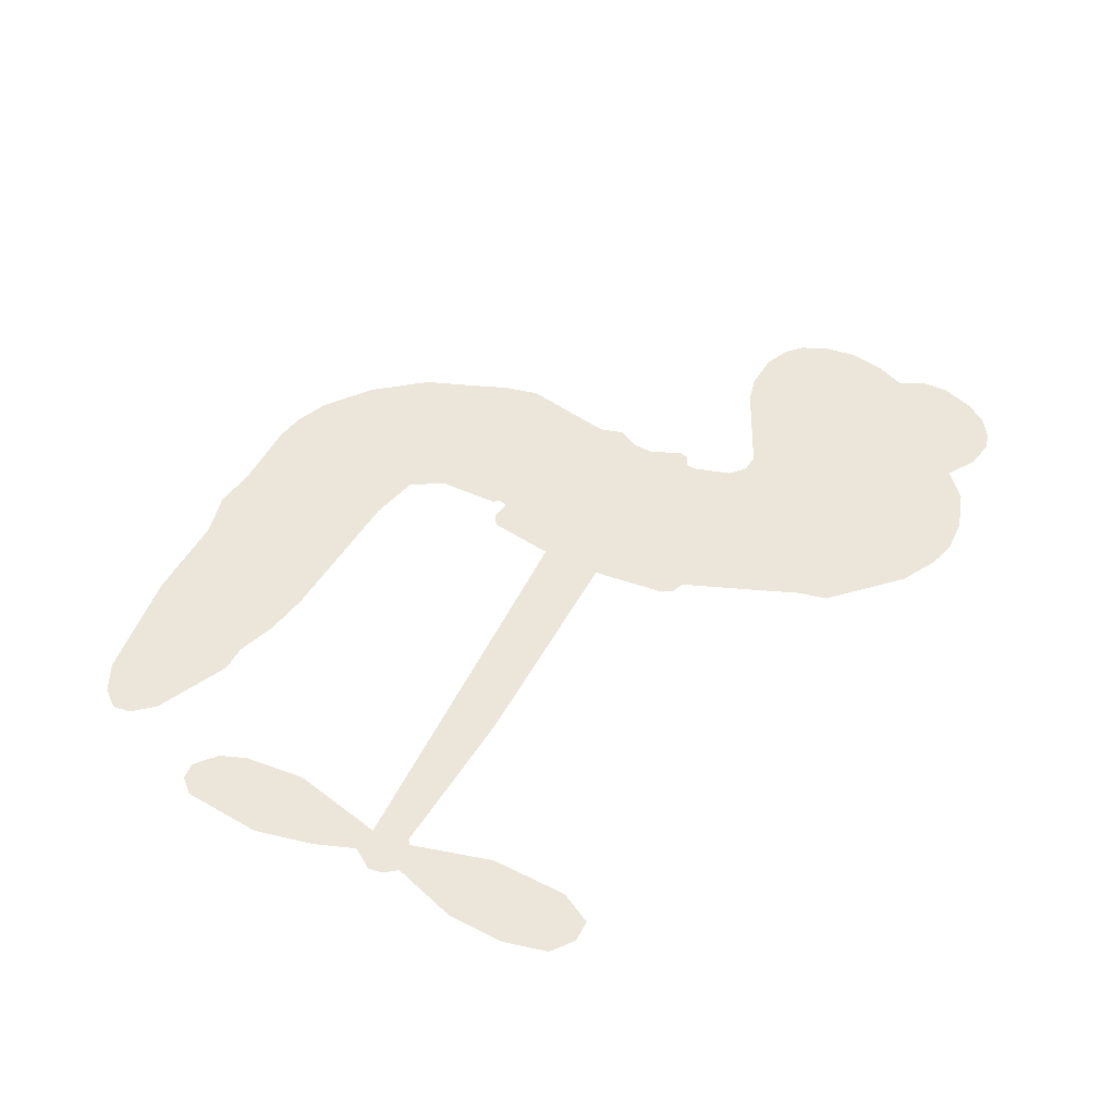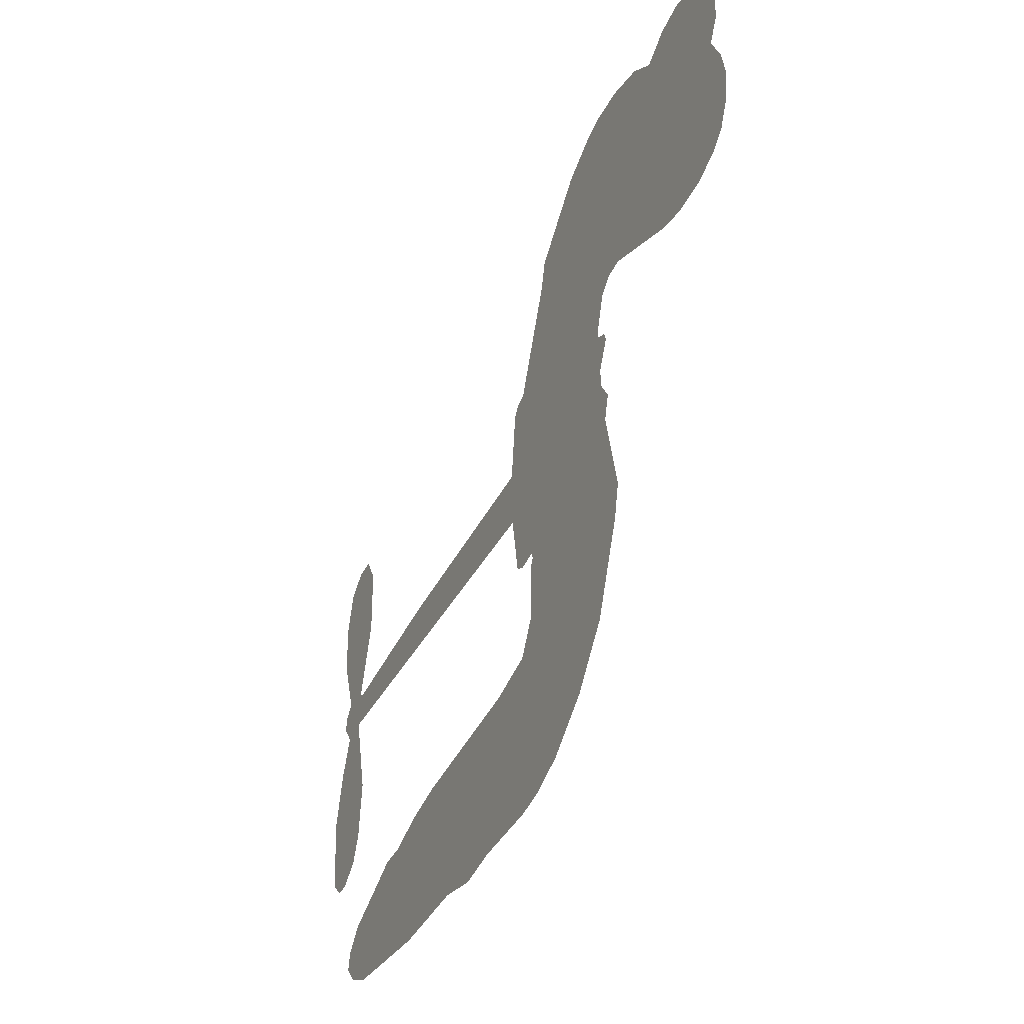
<metadata>
{"format":"obj","ext":"obj","renderer":"f3d","projection":"perspective","resolution":1024,"background":"white","views":[{"elev":47.1,"azim":117.7,"up":"+Z"},{"elev":-41.6,"azim":-114.9,"up":"+Y"}]}
</metadata>
<code>
v -463.1 37.02 0
v -462.2 42.14 0
v -460.1 46.86 0
v -462 50.61 0
v -462.1 54.36 0
v -460.2 59.47 0
v -457.7 62.71 0
v -454.8 64.66 0
v -451.9 65.37 0
v -447.7 64.71 0
v -443.3 62.08 0
v -439 65.71 0
v -432.7 67.75 0
v -427.4 68.06 0
v -423.2 66.94 0
v -417.7 64.12 0
v -408.1 54.81 0
v -407.2 50.48 0
v -400.4 33.74 0
v -398.6 33.08 0
v -397.5 31.59 0
v -396.3 20.57 0
v -362 21.27 0
v -338.5 20.35 0
v -337.8 20.91 0
v -341 32.71 0
v -340.6 44.1 0
v -338 48.82 0
v -334.7 48.91 0
v -331.4 46.45 0
v -329.9 40.08 0
v -330.2 31.61 0
v -333.5 21.81 0
v -332 19.92 0
v -331.6 17.86 0
v -333.8 14.59 0
v -331.6 8.783 0
v -329.7 0.1398 0
v -330.7 -11.61 0
v -332.8 -14.01 0
v -335.3 -14.27 0
v -338.5 -11.68 0
v -340 -7.811 0
v -340.8 1.217 0
v -337.5 15.08 0
v -396.6 11.45 0
v -398.2 1.569 0
v -399.8 0.4572 0
v -402.8 0.851 0
v -403.2 -0.31 0
v -402.5 -1.446 0
v -402.5 -10.32 0
v -399.7 -15.3 0
v -392 -16.8 0
v -369.5 -17.42 0
v -362.7 -18.39 0
v -356.9 -20.21 0
v -353 -20.12 0
v -341.9 -24.99 0
v -339.2 -28.06 0
v -338.8 -30.77 0
v -341 -33.55 0
v -345.4 -35.76 0
v -362.4 -38.53 0
v -375.8 -38.83 0
v -382.4 -40.68 0
v -388.6 -40.01 0
v -399.7 -40.48 0
v -404.2 -39.88 0
v -409.3 -37.94 0
v -416.4 -32.75 0
v -422.5 -25.26 0
v -427.6 -12.51 0
v -428.7 -7.28 0
v -425.9 6.471 0
v -426.9 10.15 0
v -425.1 13.34 0
v -425 16.46 0
v -427 20.82 0
v -426.4 22.3 0
v -424.9 23.03 0
v -424.7 24.37 0
v -426.4 29.99 0
v -428.7 31.95 0
v -431.5 32.06 0
v -444.6 25.58 0
v -448.8 24.48 0
v -454.4 24.6 0
v -458.5 26.23 0
v -460.7 28.36 0
v -462.5 32.42 0
v -367.1 13.26 0
v -337.1 19.25 0
v -422.4 23.39 0
v -405 1.026 0
v -402.5 -5.879 0
v -424.8 20.88 0
v -400.5 30.53 0
v -397.4 6.506 0
v -352.3 14.17 0
v -335.5 20.82 0
v -344.9 14.63 0
v -341.2 14.85 0
v -426 18.63 0
v -403.7 3.524 0
v -339.4 26.81 0
v -334.5 18.12 0
v -336.5 24.43 0
v -342.6 -29.98 0
v -334.5 -10.45 0
v -421.8 27.96 0
v -404.8 -2.135 0
v -423.1 18.61 0
v -455.8 31.34 0
v -452.1 59.91 0
v -429.9 37.01 0
v -396.9 26.07 0
v -400.7 3.34 0
v -350.3 20.81 0
v -344.4 20.58 0
v -408.7 4.651 0
v -406.1 32.4 0
v -420.6 14.64 0
v -424 34.99 0
v -401.9 7.822 0
v -339.6 17.49 0
v -410.5 -0.8809 0
v -342.9 17.64 0
v -346.4 17.74 0
v -421.9 9.497 0
v -354.8 -27.18 0
v -339.1 8.149 0
v -336.3 44.75 0
v -331.8 26.71 0
v -330.2 -5.736 0
v -455.4 52.65 0
v -348.6 14.4 0
v -354.9 -23.4 0
v -336.1 11.1 0
v -361.5 -25.43 0
v -347.4 -22.56 0
v -350.9 -25.2 0
v -427.3 59.99 0
v -400.9 -32.19 0
v -458.6 35.25 0
v -448.4 31.88 0
v -456.1 58.91 0
v -414 24.64 0
v -409.4 -8.043 0
v -340.8 38.41 0
v -335.6 28.48 0
v -458.2 50.16 0
v -453.3 45.24 0
v -454.6 48.87 0
v -447.5 49.34 0
v -451.2 51.56 0
v -353.9 -37.16 0
v -346.6 -27.27 0
v -426.2 64.04 0
v -415.3 50.96 0
v -401.5 -36.5 0
v -447.5 28.13 0
v -438 28.82 0
v -451.9 28.97 0
v -418.3 25.2 0
v -405.6 -8.07 0
v -407.5 -14.04 0
v -450.8 47.93 0
v -447.3 42.25 0
v -446.1 55.94 0
v -452.4 55.66 0
v -431.1 63.15 0
v -421.9 60.74 0
v -411.2 51.87 0
v -394.2 -40.23 0
v -406 -33.7 0
v -418.6 20.34 0
v -415.2 32.68 0
v -447.9 52.88 0
v -442.4 51.71 0
v -412.9 59.47 0
v -422.8 31.52 0
v -398 -34.78 0
v -394.5 -28.64 0
v -417.8 29.39 0
v -414.1 55.2 0
v -403.8 42.12 0
v -419.7 33.57 0
v -417.7 58.47 0
v -419.3 41.98 0
v -411.6 44.07 0
v -420.7 37.82 0
v -410.3 47.91 0
v -415.1 38.29 0
v -425.7 41.75 0
v -405.5 46.3 0
v -424.2 38.53 0
v -407.7 42.95 0
v -410.8 39.64 0
v -406.5 38.76 0
v -409.4 35.38 0
v -402.1 37.93 0
v -410.7 30.63 0
v -404.8 35.67 0
v -427.3 34.95 0
v -408.2 1.442 0
v -411.6 2.539 0
v -414 8.803 0
v -417.1 -1.249 0
v -332.8 42.73 0
v -336.6 40.2 0
v -337.1 35.44 0
v -452.5 36.69 0
v -452.3 32.82 0
v -405.2 22.41 0
v -457.4 42.85 0
v -436.9 36.55 0
v -403.5 -14.14 0
v -405.7 -21.12 0
v -402.6 -18.26 0
v -406.2 -17.48 0
v -413 -18.01 0
v -409.5 -19.81 0
v -399.8 -24.43 0
v -414.5 -25.15 0
v -402.2 -21.8 0
v -405 -26.8 0
v -397.5 -19.92 0
v -412.7 -21.78 0
v -425 -18.88 0
v -409.7 -25.49 0
v -447.4 60.24 0
v -449.3 57.32 0
v -435.1 64.28 0
v -438.5 60.85 0
v -434.1 59.89 0
v -437.5 55.01 0
v -420.5 65.53 0
v -423.1 63.79 0
v -406.1 -37.08 0
v -411.2 -33.08 0
v -442.8 45.93 0
v -415.3 61.79 0
v -423.5 52.59 0
v -417.7 11.21 0
v -418.1 6.388 0
v -411.9 16.3 0
v -416.2 15.38 0
v -413.4 12.68 0
v -408.8 10 0
v -420.8 -8.298 0
v -337.4 31.73 0
v -333.8 33.28 0
v -330 35.85 0
v -333.3 38.1 0
v -455.3 34.7 0
v -456.2 38.83 0
v -452.4 41.01 0
v -400.5 22.92 0
v -406.8 27.31 0
v -456.7 46.19 0
v -433.3 35.38 0
v -433.6 40.46 0
v -434.7 30.44 0
v -442.9 31.32 0
v -437.9 32.75 0
v -441.5 35.8 0
v -440 41.14 0
v -404.2 -30.43 0
v -400.9 -28.24 0
v -408.3 -29.56 0
v -412.6 -29.02 0
v -395.2 -23.99 0
v -380.7 -17.11 0
v -393.6 -20.39 0
v -390.8 -23.8 0
v -386.3 -16.95 0
v -390 -28.29 0
v -392 -32.12 0
v -382.8 -24.8 0
v -389.6 -20 0
v -395.6 -32.11 0
v -390.1 -35.99 0
v -386.9 -25.47 0
v -385.3 -21.21 0
v -385.1 -36.39 0
v -381.3 -21.08 0
v -383.9 -30.58 0
v -375.4 -25.63 0
v -387.9 -31.83 0
v -375.1 -17.26 0
v -379 -24.18 0
v -380.2 -28.32 0
v -375.8 -21.42 0
v -379.2 -34.09 0
v -370.3 -23.07 0
v -395.8 -16.05 0
v -441.9 57.74 0
v -444.2 48.92 0
v -446.2 46.14 0
v -440.8 48.7 0
v -438.9 51.72 0
v -438.8 45.09 0
v -432.4 50.94 0
v -437 48.44 0
v -434.3 44.9 0
v -430 43.27 0
v -428.7 40.17 0
v -426.1 47.46 0
v -431 47.17 0
v -421.5 56.42 0
v -425.6 56.17 0
v -419.2 52.76 0
v -430.7 56.26 0
v -428.1 52.33 0
v -421.2 48.24 0
v -414.6 5.037 0
v -417.5 2.582 0
v -427.3 -0.4026 0
v -422 3.838 0
v -426.6 3.031 0
v -423.8 0.6849 0
v -424.1 -4.398 0
v -410.9 7.325 0
v -405.8 7.337 0
v -404.4 11.93 0
v -424.9 -9.201 0
v -417.4 -20.26 0
v -459.9 39.08 0
v -400.7 26.73 0
v -410.7 26.71 0
v -414 28.63 0
v -410 21.92 0
v -404 29.51 0
v -441.3 27.2 0
v -436.9 39.89 0
v -443.6 42.27 0
v -445.4 38.13 0
v -449.2 38.78 0
v -381.4 -37.09 0
v -375.8 -30.53 0
v -440.8 54.59 0
v -434.2 56.34 0
v -423.1 44.79 0
v -419.9 -4.271 0
v -415.1 -7.368 0
v -428 -3.84 0
v -400.5 11.47 0
v -398.5 16.07 0
v -408 14.3 0
v -403.7 17.1 0
v -403.9 25.57 0
v -414.1 20.2 0
v -445.4 34.27 0
v -375 -34.68 0
v -369.1 -38.68 0
v -368.4 -31.29 0
v -372.4 -38.76 0
v -370.9 -34.89 0
v -366.5 -35.19 0
v -372.2 -31.38 0
v -370.4 -27.41 0
v -362.8 -30.95 0
v -366.2 -25.36 0
v -363.8 -22.2 0
v -360.1 -22 0
v -366.1 -17.91 0
v -381.8 12.36 0
v -379.2 20.92 0
v -400.6 19.19 0
v -407.6 18.47 0
v -362.7 -34.75 0
v -357.4 -32.81 0
v -358.1 -37.85 0
v -350.7 -30.34 0
v -367.3 -21.26 0
v -389.2 11.9 0
v -354.3 -30.83 0
v -349.6 -36.46 0
v -352.1 -33.74 0
v -348 -33.03 0
v -387.8 20.74 0
v -395.5 17.35 0
v -392.1 20.65 0
v -335.4 -5.315 0
v -332.6 -2.559 0
v -335 2.96 0
v -340.4 -3.297 0
v -336.6 -1.203 0
v -458.2 55.49 0
v -408.2 -4.209 0
v -412.2 -4.494 0
v -415.3 42.34 0
v -415.1 46.65 0
v -413 35.44 0
v -419.5 -29 0
v -418.5 -25.1 0
v -372.4 -19.89 0
v -421.7 -14.05 0
v -417.1 -15.47 0
v -412.6 -12.84 0
v -418.4 -11.61 0
v -409.6 -11.39 0
v -415.2 -10.71 0
v -365.7 -28.92 0
v -358.8 -28.73 0
v -357.9 -25.24 0
v -389.8 16.54 0
v -392.9 11.68 0
v -385.7 14.71 0
v -383.5 20.83 0
v -374.4 12.81 0
v -381.8 16.76 0
v -378.1 12.58 0
v -370.6 21.09 0
v -376.6 17.01 0
v -372 16.69 0
v -374.9 21.01 0
v -370.8 13.04 0
v -330.6 4.462 0
v -335.2 7.015 0
v -340 4.683 0
v -418.6 45.59 0
v -426.3 -15.69 0
v -420.9 -18.09 0
v -423.8 -22.07 0
v -420.3 -22.19 0
v -392.9 15.09 0
v -356.1 21.04 0
v -353.3 18.11 0
v -359.7 13.72 0
v -356 13.95 0
v -358 17.45 0
v -362.2 17.06 0
v -366.3 21.18 0
v -367.9 17.34 0
v -393.8 -35.41 0
v -397 -38.19 0
f 112 206 391
f 186 160 174
f 75 130 76
f 203 122 201
f 105 121 206
f 45 107 93
f 51 50 112
f 123 78 77
f 89 88 114
f 125 118 99
f 1 91 145
f 162 164 87
f 25 108 106
f 43 42 110
f 80 79 97
f 126 93 24
f 58 138 142
f 179 299 180
f 128 129 102
f 105 125 325
f 52 166 167
f 143 159 172
f 240 176 70
f 142 138 131
f 176 240 161
f 223 231 219
f 59 158 109
f 95 112 50
f 117 21 98
f 113 94 97
f 97 104 113
f 104 78 113
f 349 383 22
f 166 112 391
f 105 95 49
f 74 73 327
f 51 112 96
f 82 94 111
f 107 34 101
f 52 218 53
f 323 345 322
f 203 260 122
f 90 89 114
f 167 221 218
f 145 256 257
f 91 90 114
f 298 232 170
f 98 19 334
f 282 183 437
f 77 76 130
f 4 3 152
f 152 5 4
f 56 365 366
f 45 126 103
f 115 9 8
f 8 7 147
f 45 139 36
f 106 151 252
f 147 7 6
f 381 158 375
f 114 145 91
f 246 208 245
f 136 154 156
f 10 9 115
f 19 122 334
f 205 83 124
f 17 174 18
f 84 205 116
f 165 111 94
f 182 83 111
f 162 146 164
f 239 15 159
f 206 207 127
f 129 137 102
f 236 234 235
f 350 250 326
f 172 159 14
f 180 302 342
f 126 45 93
f 322 318 320
f 239 238 15
f 211 150 212
f 5 152 390
f 136 152 154
f 25 93 101
f 31 30 210
f 107 45 36
f 124 192 197
f 161 183 144
f 119 430 137
f 120 119 129
f 296 364 376
f 359 361 355
f 287 274 285
f 363 373 406
f 276 285 281
f 50 49 95
f 53 218 220
f 275 54 297
f 49 48 118
f 126 128 103
f 274 287 294
f 58 57 138
f 78 123 113
f 407 406 131
f 118 105 49
f 375 158 142
f 68 161 69
f 61 109 62
f 421 139 132
f 109 60 59
f 166 52 96
f 423 394 160
f 60 109 61
f 348 349 351
f 85 84 116
f 141 58 142
f 162 87 86
f 43 110 385
f 134 32 151
f 386 385 135
f 110 42 41
f 110 135 385
f 102 103 128
f 57 366 407
f 40 110 41
f 40 39 110
f 421 387 420
f 119 137 129
f 141 158 59
f 37 36 139
f 105 206 95
f 47 118 48
f 94 81 97
f 95 206 112
f 430 433 432
f 432 100 430
f 413 416 369
f 82 81 94
f 177 165 94
f 98 20 19
f 98 21 20
f 97 79 104
f 63 62 109
f 108 151 106
f 117 330 259
f 210 133 211
f 93 107 101
f 83 82 111
f 259 22 117
f 348 99 46
f 47 99 118
f 24 93 25
f 132 139 45
f 35 34 107
f 126 24 128
f 101 34 33
f 118 125 105
f 130 123 77
f 115 8 147
f 128 24 120
f 108 101 33
f 27 133 28
f 108 33 134
f 255 253 254
f 185 111 165
f 28 133 29
f 133 30 29
f 129 128 120
f 110 39 135
f 159 15 14
f 145 114 256
f 193 160 394
f 101 108 25
f 389 388 385
f 36 35 107
f 168 154 153
f 81 80 97
f 372 373 363
f 151 108 134
f 214 114 164
f 145 257 329
f 163 265 335
f 179 233 171
f 390 6 5
f 147 390 171
f 113 123 177
f 177 123 248
f 209 346 392
f 397 396 225
f 261 154 152
f 27 150 211
f 253 252 151
f 152 136 390
f 3 2 216
f 168 169 300
f 261 152 3
f 168 156 154
f 261 153 154
f 234 236 172
f 179 156 155
f 147 171 115
f 64 374 372
f 375 380 381
f 141 142 158
f 142 131 375
f 172 14 13
f 143 173 239
f 308 205 197
f 196 198 187
f 283 175 67
f 161 144 176
f 264 266 163
f 214 146 213
f 85 262 264
f 262 85 116
f 114 88 164
f 87 164 88
f 177 94 113
f 332 148 331
f 112 166 96
f 166 149 403
f 346 209 345
f 223 219 221
f 169 168 153
f 155 156 168
f 265 162 86
f 162 265 146
f 179 180 170
f 11 10 232
f 136 156 171
f 171 156 179
f 12 234 13
f 172 13 234
f 173 311 189
f 189 311 313
f 16 173 189
f 200 198 199
f 288 280 284
f 183 282 144
f 270 184 224
f 70 176 241
f 245 248 123
f 148 165 177
f 188 194 192
f 188 182 185
f 179 155 299
f 179 170 233
f 299 300 242
f 301 302 180
f 188 192 124
f 17 181 186
f 83 182 124
f 438 161 68
f 437 283 279
f 288 290 286
f 220 226 228
f 332 165 148
f 188 185 178
f 17 186 174
f 189 186 181
f 174 193 18
f 185 182 111
f 202 187 200
f 182 188 124
f 16 189 243
f 311 173 312
f 189 313 186
f 194 190 192
f 18 193 196
f 194 188 178
f 190 195 197
f 160 193 174
f 198 196 193
f 122 204 201
f 393 194 199
f 160 313 316
f 304 314 343
f 190 197 192
f 198 193 191
f 197 195 308
f 199 191 393
f 198 191 199
f 395 194 178
f 198 200 187
f 201 200 199
f 204 19 202
f 395 199 194
f 201 395 203
f 332 178 185
f 204 202 200
f 260 331 333
f 201 204 200
f 19 204 122
f 83 205 84
f 197 205 124
f 207 206 121
f 206 127 391
f 324 317 207
f 130 320 246
f 250 350 249
f 123 130 245
f 127 207 209
f 207 121 324
f 30 133 210
f 133 27 211
f 150 26 212
f 210 211 255
f 252 212 26
f 253 255 212
f 146 354 339
f 258 153 216
f 146 214 164
f 256 214 213
f 353 247 333
f 348 46 349
f 2 1 329
f 216 257 258
f 307 263 308
f 354 267 338
f 52 167 218
f 221 220 218
f 221 167 223
f 269 270 227
f 219 226 220
f 53 220 228
f 167 222 223
f 219 220 221
f 402 400 404
f 328 225 229
f 222 229 223
f 269 227 271
f 226 227 224
f 224 273 228
f 397 72 396
f 71 70 241
f 227 226 219
f 226 224 228
f 223 229 231
f 144 269 176
f 273 224 184
f 297 53 228
f 399 251 327
f 231 229 225
f 400 402 399
f 426 427 425
f 71 241 272
f 219 231 227
f 10 115 232
f 233 115 171
f 170 232 233
f 115 233 232
f 11 235 12
f 234 12 235
f 11 232 298
f 236 143 172
f 235 11 298
f 235 237 343
f 299 301 180
f 237 302 304
f 143 239 159
f 173 16 238
f 173 238 239
f 70 69 240
f 161 240 69
f 176 269 271
f 271 231 272
f 338 268 337
f 262 263 217
f 314 312 143
f 189 181 243
f 316 313 244
f 246 245 130
f 249 248 245
f 319 322 321
f 318 207 317
f 250 249 208
f 215 260 333
f 249 245 208
f 248 247 353
f 250 208 324
f 247 248 249
f 325 250 324
f 325 326 250
f 230 399 424
f 400 222 401
f 106 252 26
f 253 151 32
f 255 254 31
f 212 252 253
f 210 255 31
f 253 32 254
f 212 255 211
f 214 256 114
f 257 256 213
f 257 213 258
f 216 2 329
f 339 258 213
f 169 153 258
f 330 117 98
f 326 351 350
f 331 260 203
f 259 330 352
f 3 216 261
f 153 261 216
f 263 262 116
f 266 264 262
f 310 304 305
f 301 242 303
f 265 266 267
f 266 262 217
f 267 266 217
f 265 163 266
f 268 267 217
f 268 338 267
f 263 336 217
f 268 303 337
f 270 269 144
f 227 231 271
f 270 144 282
f 227 270 224
f 272 231 225
f 176 271 241
f 272 225 396
f 241 271 272
f 184 278 276
f 228 273 275
f 276 284 285
f 285 274 277
f 273 276 275
f 284 276 278
f 184 276 273
f 54 275 281
f 175 283 437
f 276 281 275
f 279 184 282
f 278 184 279
f 437 279 282
f 290 288 284
f 376 398 296
f 277 54 281
f 282 184 270
f 438 183 161
f 66 286 67
f 67 286 283
f 279 290 278
f 284 280 285
f 285 280 287
f 277 281 285
f 340 65 295
f 278 290 284
f 292 287 280
f 294 287 292
f 340 286 66
f 341 293 295
f 292 280 293
f 358 359 355
f 279 283 290
f 286 290 283
f 293 280 288
f 291 294 398
f 294 292 289
f 295 293 288
f 289 292 293
f 294 289 296
f 294 291 274
f 340 288 286
f 293 341 289
f 361 362 341
f 365 376 364
f 342 170 180
f 275 297 228
f 237 235 298
f 300 299 155
f 301 299 242
f 168 300 155
f 337 300 169
f 242 337 303
f 342 302 237
f 305 301 303
f 311 312 244
f 336 303 268
f 307 310 306
f 301 305 302
f 305 303 306
f 303 336 306
f 304 302 305
f 307 306 263
f 305 306 310
f 308 263 116
f 307 195 309
f 308 116 205
f 195 307 308
f 309 344 316
f 309 244 315
f 307 309 310
f 315 310 309
f 312 173 143
f 313 311 244
f 314 143 236
f 315 312 314
f 244 309 316
f 186 313 160
f 343 314 236
f 315 314 304
f 315 304 310
f 244 312 315
f 344 309 195
f 393 394 423
f 208 246 317
f 318 317 246
f 75 320 130
f 207 318 209
f 323 251 345
f 320 318 246
f 320 321 322
f 322 319 323
f 320 75 321
f 318 322 209
f 347 74 323
f 327 323 74
f 317 324 208
f 325 324 121
f 105 325 121
f 326 325 125
f 348 326 125
f 350 247 249
f 230 425 399
f 323 327 251
f 427 397 328
f 73 399 327
f 145 329 1
f 216 329 257
f 334 330 98
f 215 352 260
f 332 331 203
f 331 148 333
f 178 332 203
f 332 185 165
f 353 333 148
f 371 247 350
f 122 260 334
f 334 260 352
f 336 263 306
f 265 86 335
f 268 217 336
f 300 337 242
f 337 169 338
f 169 258 339
f 265 354 146
f 146 339 213
f 169 339 338
f 65 340 66
f 288 340 295
f 65 355 295
f 341 295 355
f 237 298 342
f 170 342 298
f 235 343 236
f 304 343 237
f 195 190 344
f 423 344 190
f 346 345 251
f 322 345 209
f 399 425 400
f 391 392 149
f 99 348 125
f 323 319 347
f 413 410 368
f 259 370 22
f 215 351 370
f 326 348 351
f 371 333 247
f 370 351 349
f 371 215 333
f 259 352 215
f 334 352 330
f 148 177 353
f 248 353 177
f 267 354 265
f 339 354 338
f 360 363 357
f 289 341 362
f 357 359 360
f 358 356 359
f 364 140 365
f 360 359 356
f 355 65 358
f 361 359 357
f 356 64 360
f 364 405 140
f 361 357 362
f 355 361 341
f 357 363 405
f 289 362 296
f 360 64 372
f 374 157 373
f 296 362 364
f 362 357 405
f 366 365 140
f 398 376 55
f 366 140 407
f 56 366 57
f 417 415 418
f 365 56 367
f 428 384 383
f 22 370 349
f 215 370 259
f 350 351 371
f 215 371 351
f 373 157 380
f 363 360 372
f 378 375 131
f 373 378 406
f 372 374 373
f 381 380 379
f 365 367 376
f 55 376 367
f 377 410 408
f 46 383 349
f 406 378 131
f 373 380 378
f 63 381 379
f 380 375 378
f 157 379 380
f 63 109 381
f 158 381 109
f 408 382 384
f 22 383 384
f 386 135 38
f 377 408 428
f 428 46 409
f 385 386 389
f 387 386 38
f 389 44 388
f 421 420 37
f 422 44 387
f 386 387 389
f 43 385 388
f 44 389 387
f 171 390 136
f 6 390 147
f 392 391 127
f 166 391 149
f 209 392 127
f 149 392 346
f 394 393 191
f 190 194 393
f 193 394 191
f 423 160 316
f 203 395 178
f 199 395 201
f 272 396 71
f 222 328 229
f 328 397 225
f 291 398 55
f 294 296 398
f 400 328 222
f 401 222 167
f 399 402 251
f 167 403 401
f 404 149 346
f 404 400 401
f 346 251 402
f 166 403 167
f 404 403 149
f 404 401 403
f 346 402 404
f 140 405 363
f 362 405 364
f 407 131 138
f 363 406 140
f 407 138 57
f 140 406 407
f 410 377 368
f 413 411 410
f 428 408 384
f 382 408 410
f 413 414 416
f 382 410 411
f 369 411 413
f 416 414 412
f 436 434 435
f 413 368 414
f 417 416 412
f 92 436 419
f 418 369 416
f 417 419 436
f 139 421 37
f 417 418 416
f 417 412 419
f 387 38 420
f 422 421 132
f 344 423 316
f 421 422 387
f 393 423 190
f 72 397 427
f 399 73 424
f 400 425 328
f 425 427 328
f 425 230 426
f 72 427 426
f 46 428 383
f 377 428 409
f 119 429 430
f 137 430 100
f 432 433 431
f 429 23 433
f 434 431 433
f 433 430 429
f 434 433 23
f 415 417 436
f 92 431 434
f 434 436 92
f 434 23 435
f 415 436 435
f 437 183 438
f 68 175 438
f 437 438 175

</code>
